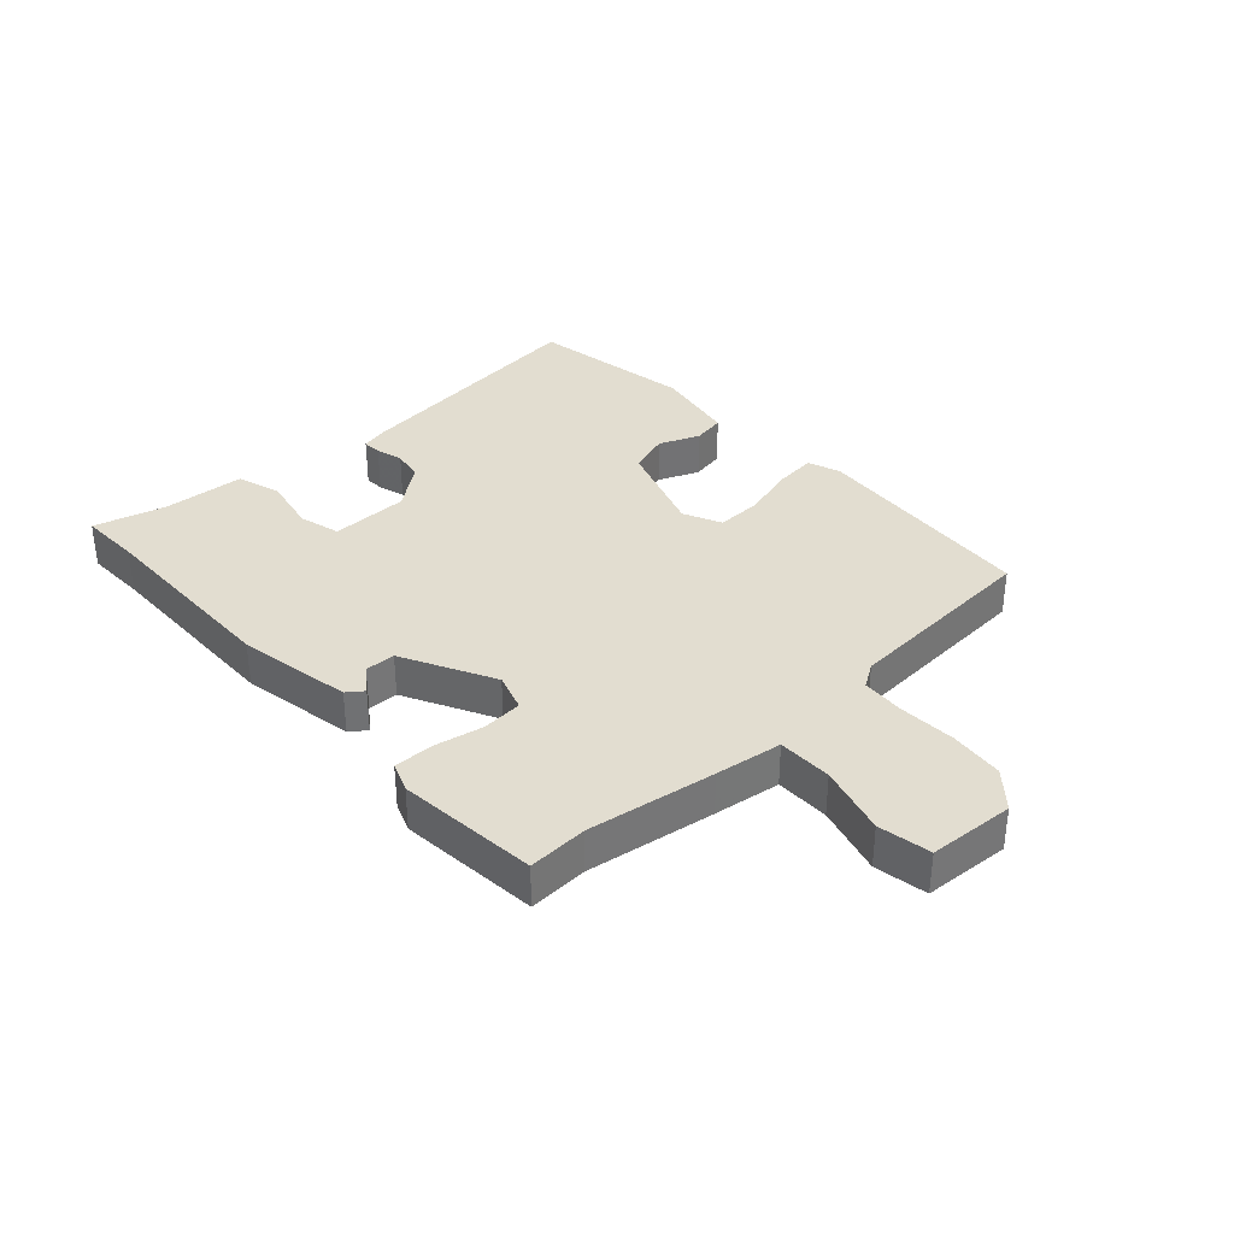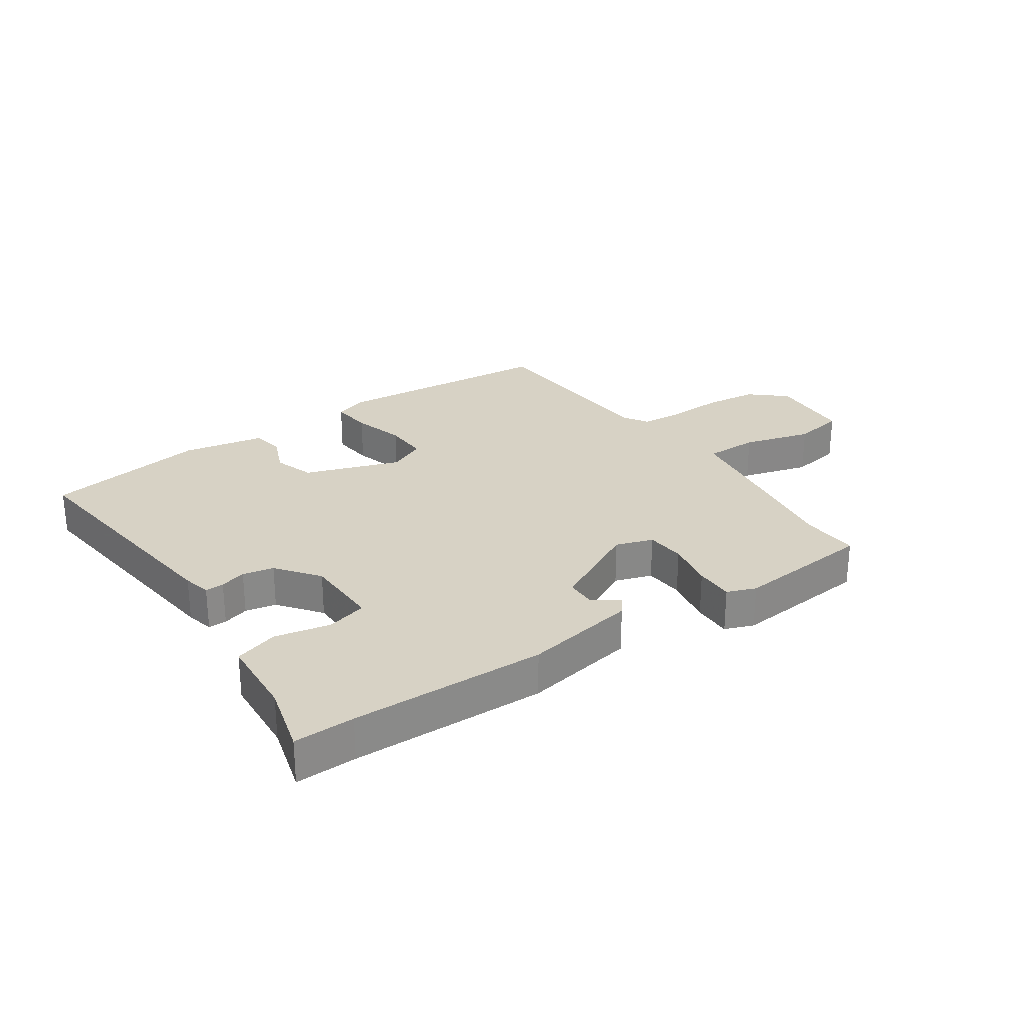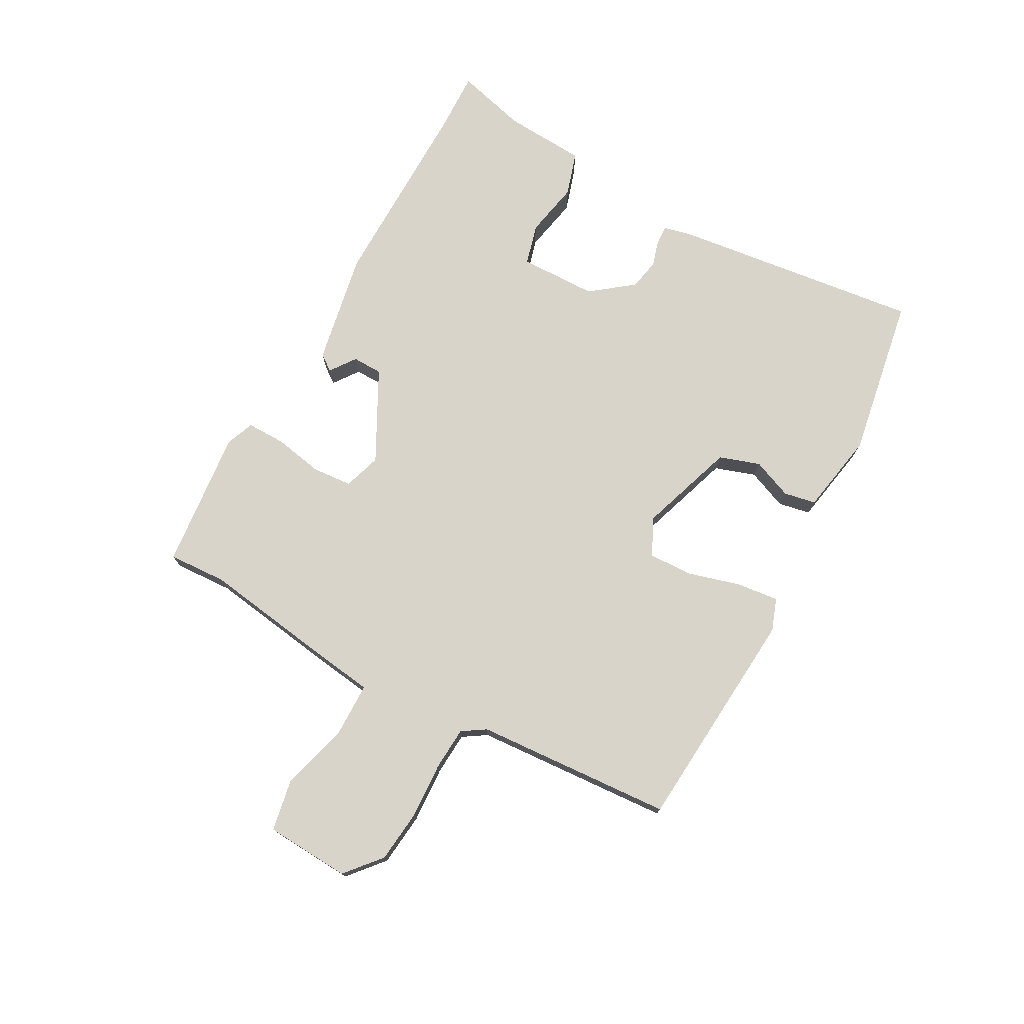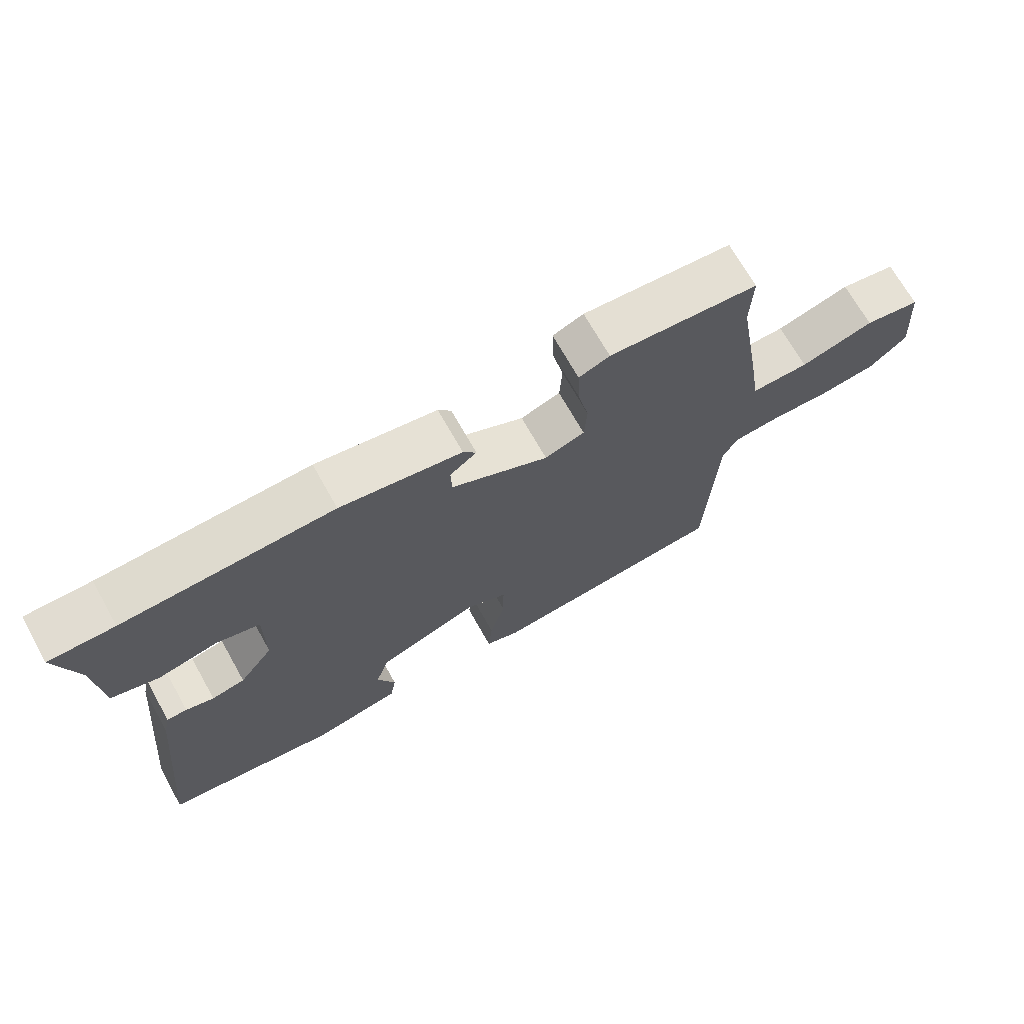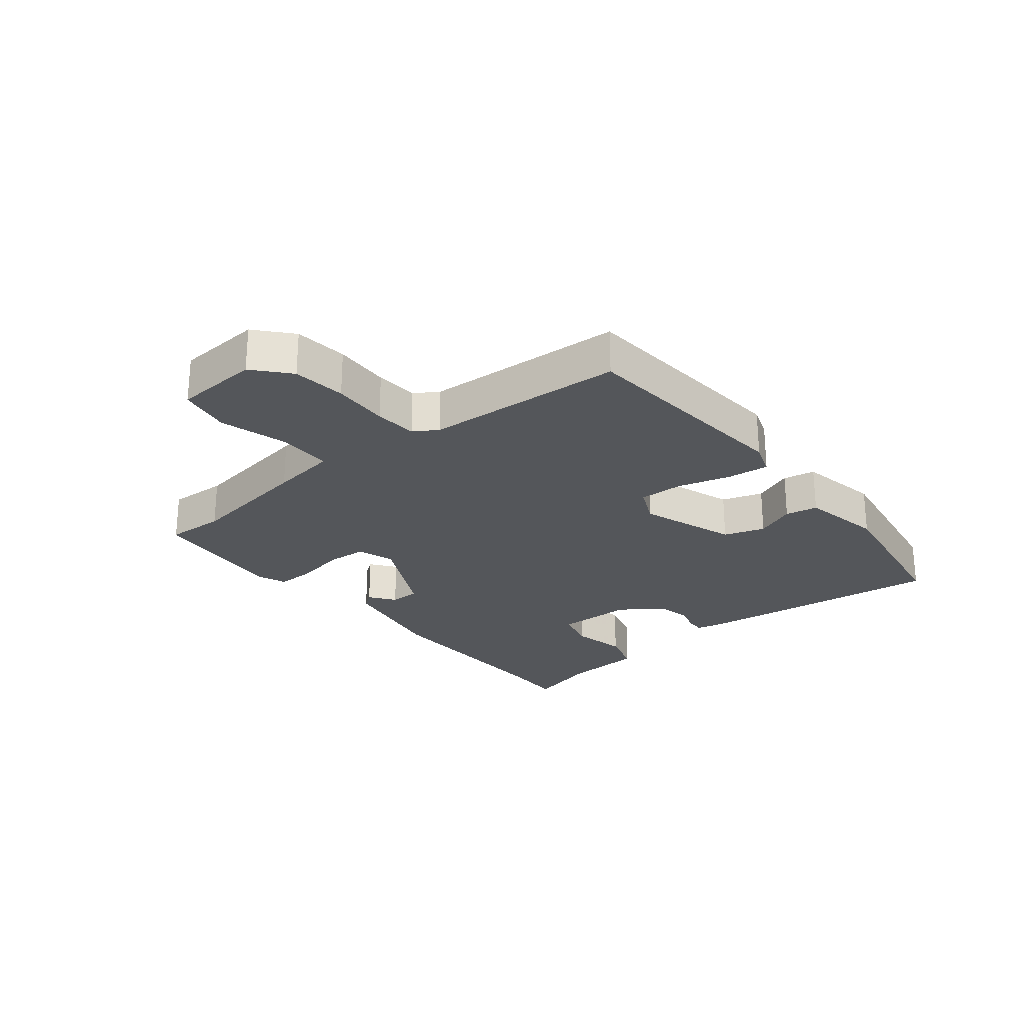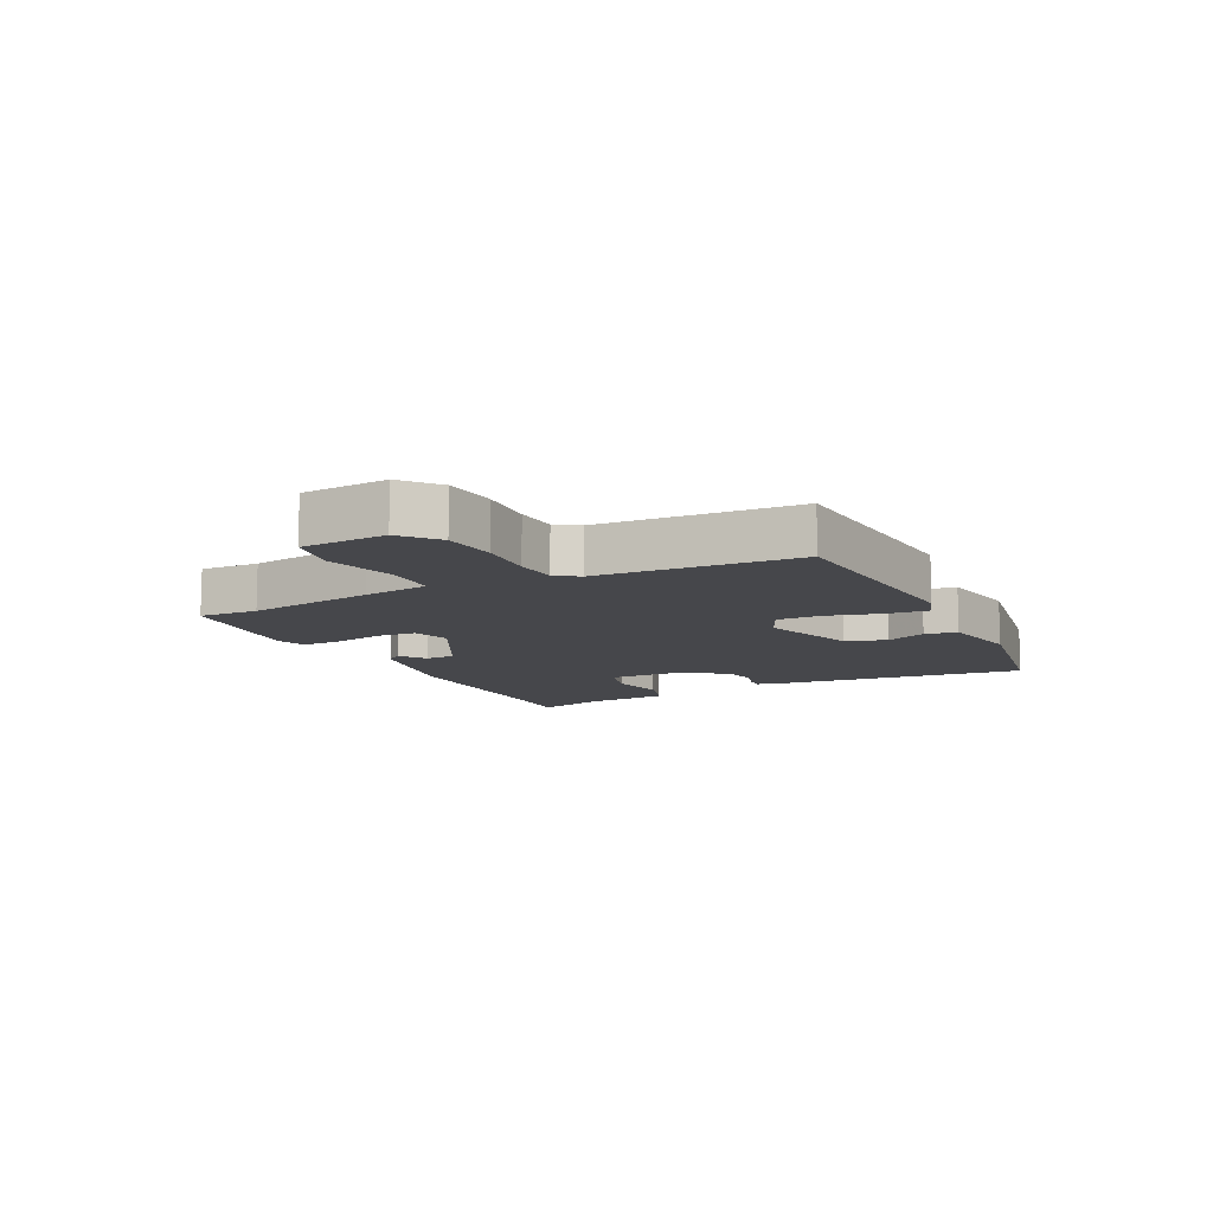
<metadata>
{"format":"obj","ext":"obj","renderer":"f3d","projection":"perspective","resolution":1024,"background":"white","views":[{"elev":35.3,"azim":46.6,"up":"+Y"},{"elev":27.2,"azim":-35.2,"up":"+Y"},{"elev":75.2,"azim":117.5,"up":"+Y"},{"elev":69.7,"azim":-29.3,"up":"+Z"},{"elev":-25.3,"azim":128.2,"up":"+Y"},{"elev":-10.8,"azim":115.6,"up":"+Y"}]}
</metadata>
<code>
v 0.501 0.07 0.531
v 0.498 0.07 0.435
v 0.533 0.07 0.229
v 0.55 0.07 0.121
v 0.638 0.07 0.122
v 0.75 0.07 0.155
v 0.835 0.07 0.141
v 0.846 0.07 0.002
v 0.789 0.07 -0.049
v 0.702 0.07 -0.06
v 0.61 0.07 -0.057
v 0.54 0.07 -0.063
v 0.516 0.07 -0.102
v 0.501 0.07 -0.427
v 0.132 0.07 -0.463
v 0.079 0.07 -0.445
v 0.085 0.07 -0.377
v 0.108 0.07 -0.29
v 0.109 0.07 -0.217
v 0.047 0.07 -0.189
v -0.109 0.07 -0.245
v -0.13 0.07 -0.312
v -0.102 0.07 -0.377
v -0.111 0.07 -0.43
v -0.245 0.07 -0.457
v -0.512 0.07 -0.417
v -0.47 0.07 -0.007
v -0.46 0.07 0.039
v -0.429 0.07 0.038
v -0.386 0.07 0.026
v -0.335 0.07 0.037
v -0.283 0.07 0.107
v -0.283 0.07 0.234
v -0.35 0.07 0.251
v -0.441 0.07 0.231
v -0.513 0.07 0.252
v -0.524 0.07 0.386
v -0.557 0.07 0.501
v -0.457 0.07 0.5
v -0.136 0.07 0.511
v 0.05 0.07 0.48
v 0.07 0.07 0.454
v 0.029 0.07 0.423
v 0.031 0.07 0.374
v 0.18 0.07 0.3
v 0.241 0.07 0.321
v 0.245 0.07 0.386
v 0.228 0.07 0.466
v 0.226 0.07 0.53
v 0.273 0.07 0.549
v 0.501 0 0.531
v 0.498 0 0.435
v 0.533 0 0.229
v 0.55 0 0.121
v 0.638 0 0.122
v 0.75 0 0.155
v 0.835 0 0.141
v 0.846 0 0.002
v 0.789 0 -0.049
v 0.702 0 -0.06
v 0.61 0 -0.057
v 0.54 0 -0.063
v 0.516 0 -0.102
v 0.501 0 -0.427
v 0.132 0 -0.463
v 0.079 0 -0.445
v 0.085 0 -0.377
v 0.108 0 -0.29
v 0.109 0 -0.217
v 0.047 0 -0.189
v -0.109 0 -0.245
v -0.13 0 -0.312
v -0.102 0 -0.377
v -0.111 0 -0.43
v -0.245 0 -0.457
v -0.512 0 -0.417
v -0.47 0 -0.007
v -0.46 0 0.039
v -0.429 0 0.038
v -0.386 0 0.026
v -0.335 0 0.037
v -0.283 0 0.107
v -0.283 0 0.234
v -0.35 0 0.251
v -0.441 0 0.231
v -0.513 0 0.252
v -0.524 0 0.386
v -0.557 0 0.501
v -0.457 0 0.5
v -0.136 0 0.511
v 0.05 0 0.48
v 0.07 0 0.454
v 0.029 0 0.423
v 0.031 0 0.374
v 0.18 0 0.3
v 0.241 0 0.321
v 0.245 0 0.386
v 0.228 0 0.466
v 0.226 0 0.53
v 0.273 0 0.549
f 47 48 49 50
f 46 47 50 1
f 40 41 42 43
f 39 40 43 44
f 37 38 39 44
f 34 35 36 37
f 33 34 37 44
f 32 33 44 45
f 27 28 29 30
f 27 30 31
f 26 27 31
f 22 23 24 25
f 21 22 25 26
f 15 16 17 18
f 13 14 15 18
f 12 13 18 19
f 8 9 10 11
f 8 11 12
f 5 6 7 8
f 4 5 8 12
f 2 3 4 12
f 46 1 2
f 46 2 12 19
f 21 26 31 32
f 20 21 32 45
f 19 20 45 46
f 100 99 98 97
f 51 100 97 96
f 93 92 91 90
f 94 93 90 89
f 94 89 88 87
f 87 86 85 84
f 94 87 84 83
f 95 94 83 82
f 80 79 78 77
f 81 80 77
f 81 77 76
f 75 74 73 72
f 76 75 72 71
f 68 67 66 65
f 68 65 64 63
f 69 68 63 62
f 61 60 59 58
f 62 61 58
f 58 57 56 55
f 62 58 55 54
f 62 54 53 52
f 52 51 96
f 69 62 52 96
f 82 81 76 71
f 95 82 71 70
f 96 95 70 69
f 1 51 52 2
f 2 52 53 3
f 3 53 54 4
f 4 54 55 5
f 5 55 56 6
f 6 56 57 7
f 7 57 58 8
f 8 58 59 9
f 9 59 60 10
f 10 60 61 11
f 11 61 62 12
f 12 62 63 13
f 13 63 64 14
f 14 64 65 15
f 15 65 66 16
f 16 66 67 17
f 17 67 68 18
f 18 68 69 19
f 19 69 70 20
f 20 70 71 21
f 21 71 72 22
f 22 72 73 23
f 23 73 74 24
f 24 74 75 25
f 25 75 76 26
f 26 76 77 27
f 27 77 78 28
f 28 78 79 29
f 29 79 80 30
f 30 80 81 31
f 31 81 82 32
f 32 82 83 33
f 33 83 84 34
f 34 84 85 35
f 35 85 86 36
f 36 86 87 37
f 37 87 88 38
f 38 88 89 39
f 39 89 90 40
f 40 90 91 41
f 41 91 92 42
f 42 92 93 43
f 43 93 94 44
f 44 94 95 45
f 45 95 96 46
f 46 96 97 47
f 47 97 98 48
f 48 98 99 49
f 49 99 100 50
f 50 100 51 1

</code>
